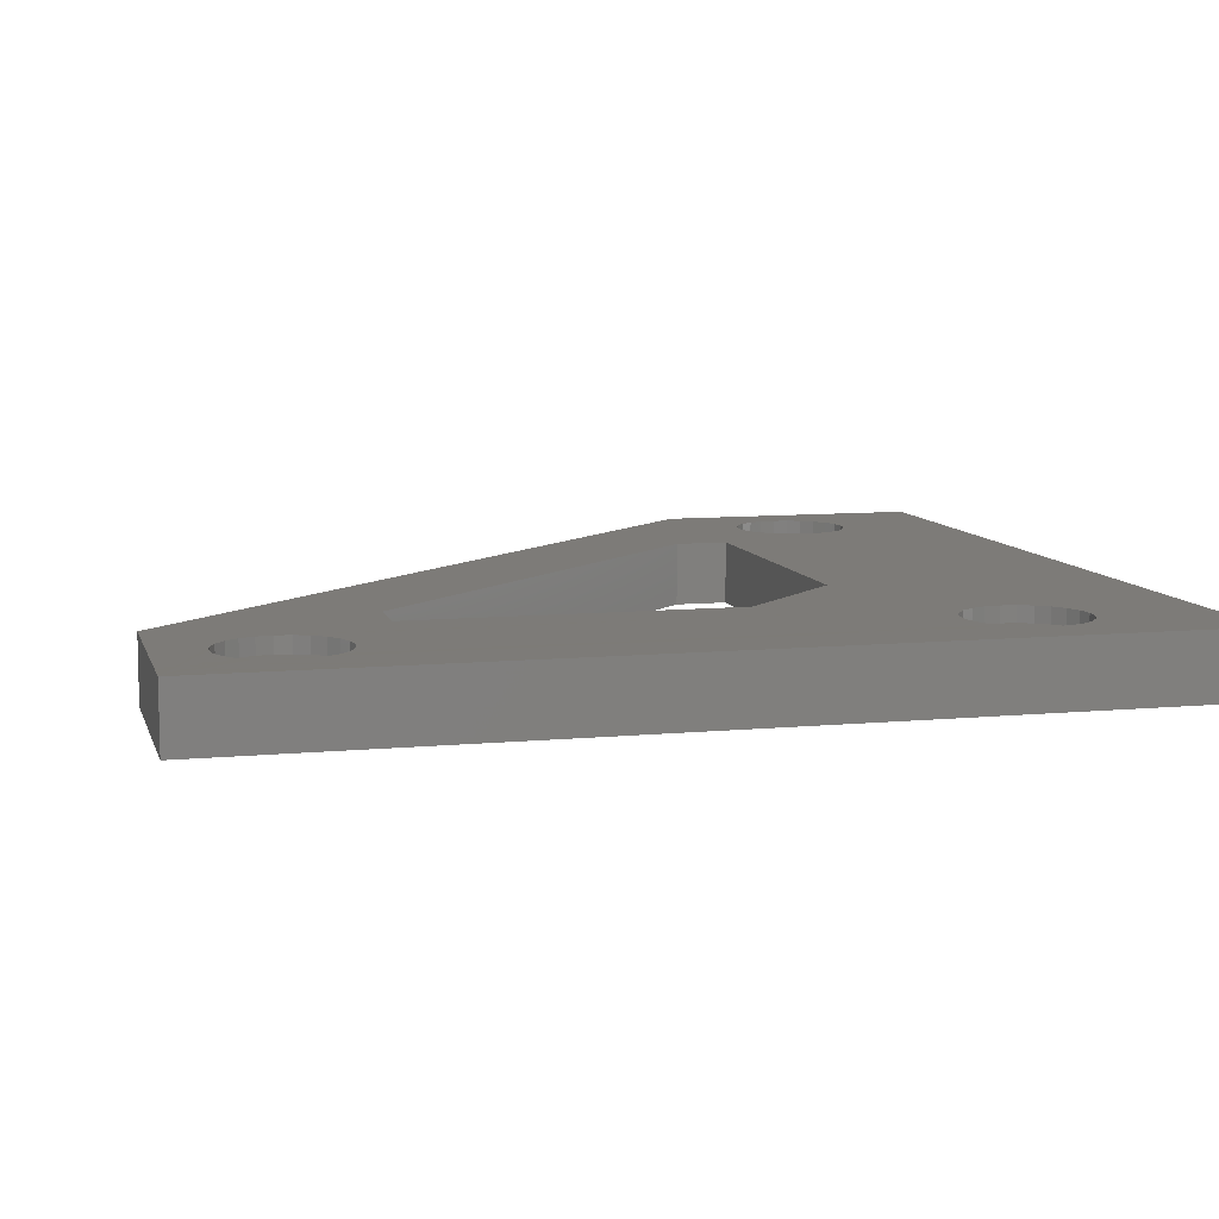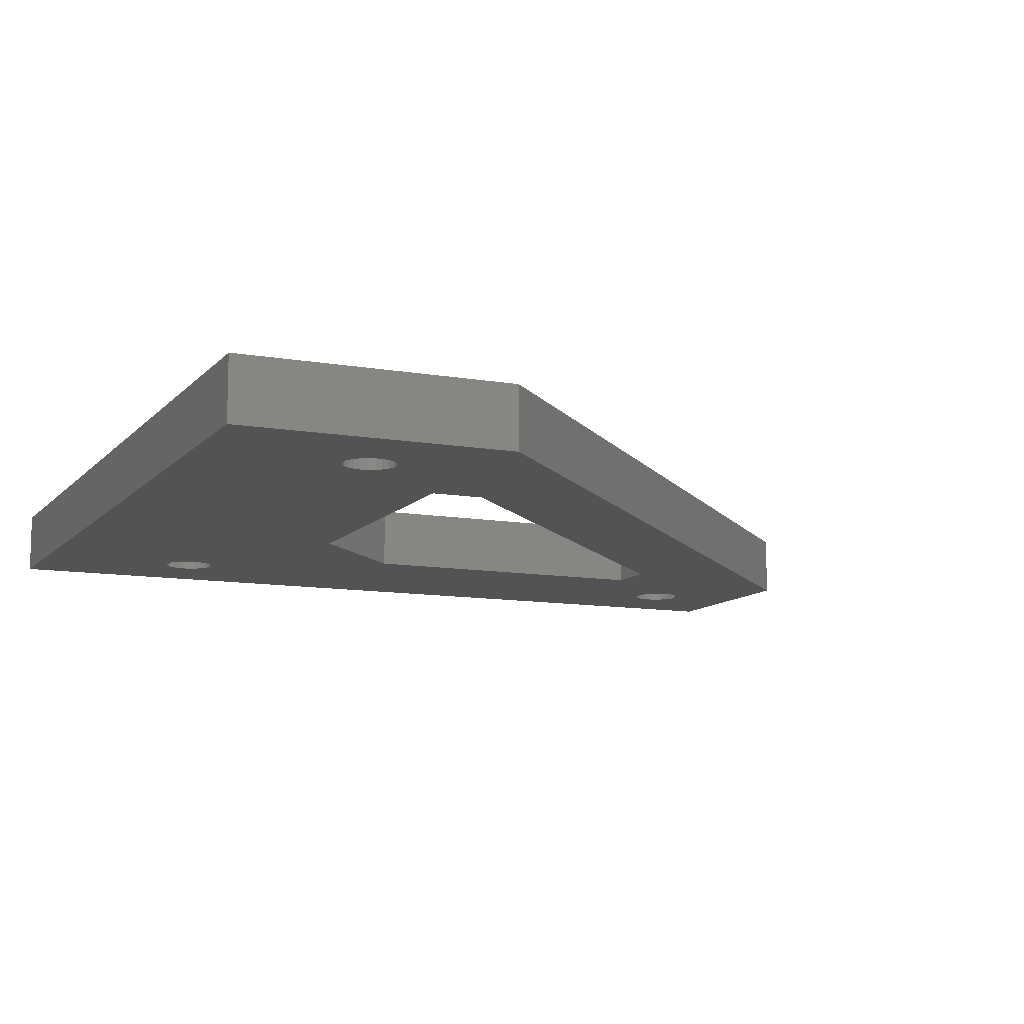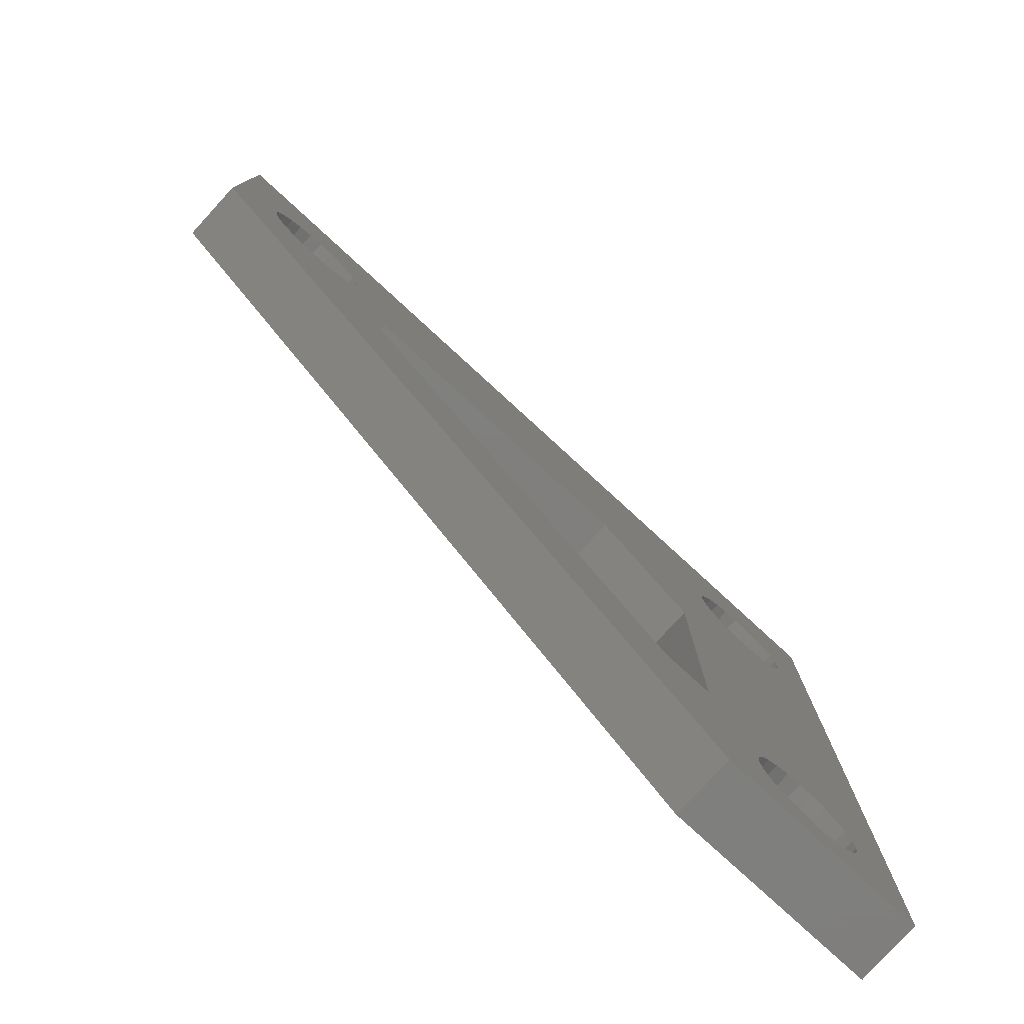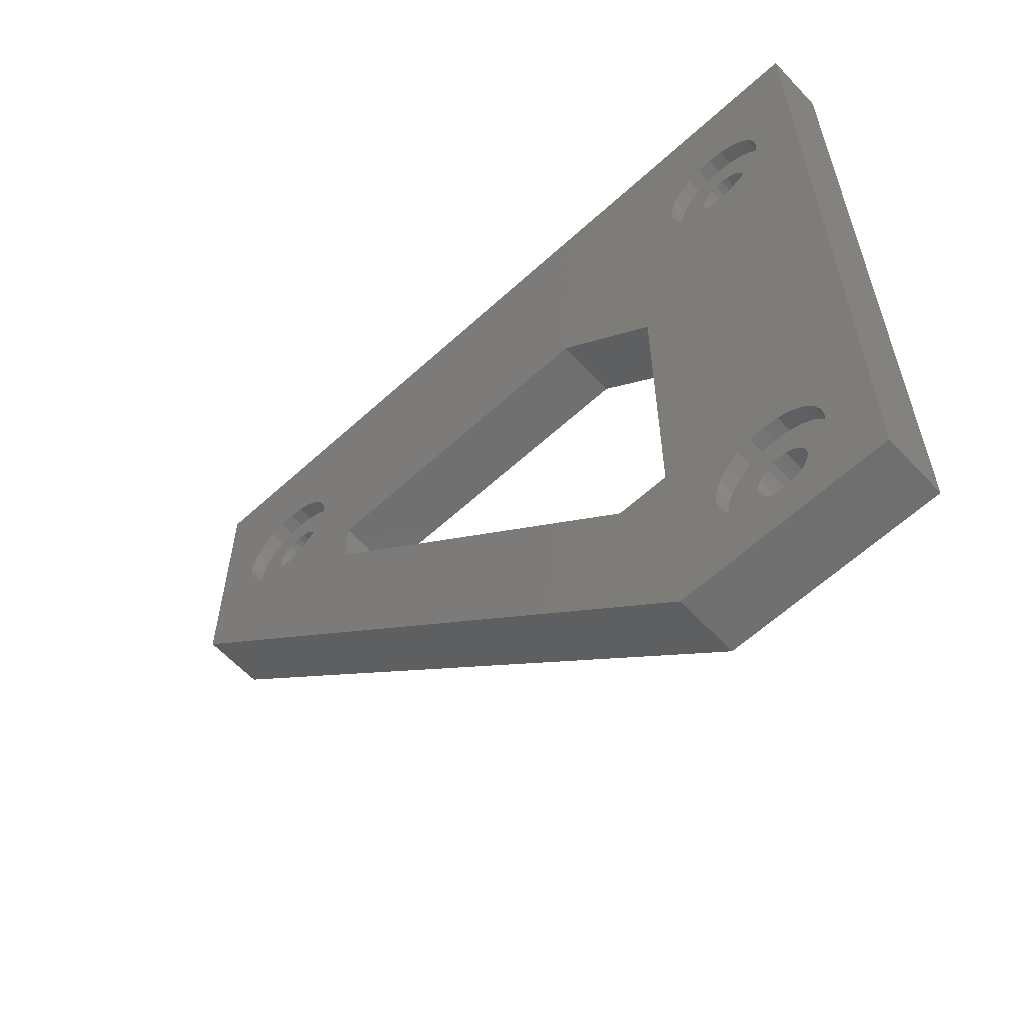
<metadata>
{"format":"stl","ext":"stl","renderer":"f3d","projection":"perspective","resolution":1024,"background":"white","views":[{"elev":8.9,"azim":75.5,"up":"+Z"},{"elev":-10.8,"azim":-113.8,"up":"+Z"},{"elev":-79.3,"azim":-42.5,"up":"+Y"},{"elev":-61.4,"azim":42.9,"up":"+Y"}]}
</metadata>
<code>
# stl→obj: 307 verts, 632 faces
v 1417 286.9 4.5
v 1418 286.5 -3.779e-13
v 1417 286.9 -1.105e-12
v 1418 286.5 4.5
v 1416 229.3 -3.61e-13
v 1416 228.6 4.5
v 1416 228.6 -4.456e-13
v 1416 229.3 4.5
v 1416 288 -8.798e-13
v 1417 287.4 4.5
v 1417 287.4 -1.139e-12
v 1416 288 4.5
v 1418 286.2 4.5
v 1418 286.2 -8.855e-13
v 1421 230.4 -2.876e-13
v 1420 230.8 4.5
v 1420 230.8 -4.568e-13
v 1421 230.4 4.5
v 1417 226.9 4.5
v 1418 226.5 1.579e-13
v 1417 226.9 -5.753e-13
v 1418 226.5 4.5
v 1421 228 4.5
v 1421 228.6 5.076e-14
v 1421 228 1.015e-13
v 1421 228.6 4.5
v 1417 229.9 -6.317e-13
v 1417 229.9 4.5
v 1419 226.1 4.5
v 1419 226.2 5.076e-14
v 1419 226.1 -1.41e-13
v 1419 226.2 4.5
v 1416 288.6 4.5
v 1416 288.6 -9.757e-13
v 1417 230.4 -6.091e-13
v 1417 230.4 4.5
v 1420 226.5 4.5
v 1421 226.9 -2.594e-13
v 1420 226.5 -4.174e-13
v 1421 226.9 4.5
v 1418 231.1 4.5
v 1418 230.8 1.184e-13
v 1418 231.1 -3.948e-13
v 1418 230.8 4.5
v 1421 229.9 4.5
v 1421 229.3 9.024e-14
v 1421 229.3 4.5
v 1421 229.9 3.553e-13
v 1421 227.4 4.5
v 1421 227.4 3.722e-13
v 1418 226.2 4.5
v 1418 226.2 -3.497e-13
v 1416 228 4.5
v 1416 228 -3.44e-13
v 1416 289.3 -8.911e-13
v 1416 289.3 4.5
v 1419 231.1 5.64e-15
v 1419 231.1 4.5
v 1424 290.1 6
v 1424 288.6 4.5
v 1424 288.6 6
v 1424 290.1 4.5
v 1413 287.2 4.5
v 1414 285.9 6
v 1414 285.9 4.5
v 1413 287.2 6
v 1409 268.6 6
v 1409 238.6 -5.245e-13
v 1409 238.6 6
v 1409 268.6 -3.271e-13
v 1415 284.8 6
v 1415 284.8 4.5
v 1424 291.4 6
v 1424 291.4 4.5
v 1417 294 4.5
v 1416 293.4 6
v 1416 293.4 4.5
v 1417 294 6
v 1414 291.4 4.5
v 1413 290.1 6
v 1413 290.1 4.5
v 1414 291.4 6
v 1420 294 4.5
v 1419 294.1 6
v 1419 294.1 4.5
v 1420 294 6
v 1424 285.9 6
v 1423 284.8 4.5
v 1423 284.8 6
v 1424 285.9 4.5
v 1423 292.5 4.5
v 1422 293.4 6
v 1422 293.4 4.5
v 1423 292.5 6
v 1413 288.6 6
v 1413 288.6 4.5
v 1416 283.9 4.5
v 1416 283.9 6
v 1415 292.5 6
v 1415 292.5 4.5
v 1417 283.3 4.5
v 1417 283.3 6
v 1349 278.6 6
v 1353 287.2 6
v 1349 304.6 6
v 1354 285.9 6
v 1355 284.8 6
v 1409 218.6 6
v 1353 288.6 6
v 1356 283.9 6
v 1357 283.3 6
v 1359 283.1 6
v 1360 283.3 6
v 1369 273.6 6
v 1362 283.9 6
v 1363 284.8 6
v 1364 285.9 6
v 1364 287.2 6
v 1364 288.6 6
v 1404 238.6 6
v 1413 227.2 6
v 1414 225.9 6
v 1415 224.8 6
v 1416 223.9 6
v 1417 223.3 6
v 1429 218.6 6
v 1413 228.6 6
v 1419 223.1 6
v 1420 223.3 6
v 1422 223.9 6
v 1423 224.8 6
v 1424 225.9 6
v 1424 227.2 6
v 1424 228.6 6
v 1357 294 6
v 1429 304.6 6
v 1356 293.4 6
v 1355 292.5 6
v 1354 291.4 6
v 1353 290.1 6
v 1359 294.1 6
v 1360 294 6
v 1362 293.4 6
v 1363 292.5 6
v 1364 291.4 6
v 1364 290.1 6
v 1369 278.6 6
v 1399 278.6 6
v 1413 230.1 6
v 1414 231.4 6
v 1415 232.5 6
v 1416 233.4 6
v 1417 234 6
v 1419 234.1 6
v 1419 283.1 6
v 1420 234 6
v 1420 283.3 6
v 1422 233.4 6
v 1422 283.9 6
v 1423 232.5 6
v 1424 231.4 6
v 1424 230.1 6
v 1424 287.2 6
v 1424 287.2 4.5
v 1369 278.6 -5.132e-13
v 1369 273.6 -5.471e-13
v 1399 278.6 -3.271e-13
v 1404 238.6 -5.696e-13
v 1359 286.2 -5.527e-13
v 1360 286.5 4.5
v 1360 286.5 -5.922e-13
v 1359 286.2 4.5
v 1357 289.9 -8.911e-13
v 1356 289.3 4.5
v 1356 289.3 -8.911e-13
v 1357 289.9 4.5
v 1358 286.5 -5.358e-13
v 1358 286.2 4.5
v 1358 286.2 -1.201e-12
v 1358 286.5 4.5
v 1419 291.1 -7.163e-13
v 1418 291.1 4.5
v 1418 291.1 -9.249e-13
v 1419 291.1 4.5
v 1429 304.6 1.38e-20
v 1349 304.6 -1.579e-12
v 1359 286.1 4.5
v 1359 286.1 -5.809e-13
v 1361 286.9 4.5
v 1361 286.9 -6.994e-13
v 1417 289.9 -1.162e-12
v 1417 289.9 4.5
v 1361 290.4 4.5
v 1360 290.8 -6.317e-13
v 1361 290.4 -7.332e-13
v 1360 290.8 4.5
v 1417 290.4 -1.139e-12
v 1417 290.4 4.5
v 1361 289.3 4.5
v 1361 288.6 -1.066e-12
v 1361 288.6 4.5
v 1361 289.3 -1.692e-13
v 1357 290.4 -6.43e-13
v 1357 290.4 4.5
v 1356 288 -8.798e-13
v 1356 288.6 4.5
v 1356 288 4.5
v 1356 288.6 -7.501e-13
v 1429 218.6 7.614e-13
v 1361 287.4 4.5
v 1361 287.4 -1.196e-12
v 1409 218.6 -5.02e-13
v 1349 278.6 -1.348e-12
v 1419 291.1 -5.245e-13
v 1359 291.1 -5.922e-13
v 1359 291.1 4.5
v 1358 290.8 -4.85e-13
v 1358 290.8 4.5
v 1421 289.9 4.5
v 1421 290.4 -8.178e-13
v 1421 289.9 -1.805e-13
v 1421 290.4 4.5
v 1359 291.1 -6.26e-13
v 1358 291.1 4.5
v 1358 291.1 -1.241e-12
v 1361 289.9 4.5
v 1361 289.9 -1.218e-12
v 1420 290.8 4.5
v 1420 290.8 -9.87e-13
v 1357 286.9 -6.148e-13
v 1357 287.4 4.5
v 1357 286.9 4.5
v 1357 287.4 -8.685e-13
v 1418 290.8 -4.117e-13
v 1418 290.8 4.5
v 1417 227.4 4.5
v 1417 227.4 -6.091e-13
v 1421 289.3 -4.399e-13
v 1421 289.3 4.5
v 1419 286.2 -4.85e-13
v 1420 286.5 4.5
v 1420 286.5 -9.531e-13
v 1419 286.2 4.5
v 1361 288 -1.579e-13
v 1361 288 4.5
v 1421 286.9 -7.896e-13
v 1421 286.9 4.5
v 1419 286.1 -6.712e-13
v 1419 286.1 4.5
v 1421 287.4 4.5
v 1421 287.4 -1.579e-13
v 1419 231.1 -1.861e-13
v 1421 288.6 -4.794e-13
v 1421 288.6 4.5
v 1421 288 4.5
v 1421 288 -4.286e-13
v 1414 231.4 4.5
v 1413 230.1 4.5
v 1413 228.6 4.5
v 1414 225.9 4.5
v 1415 224.8 4.5
v 1419 223.1 4.5
v 1417 223.3 4.5
v 1416 223.9 4.5
v 1422 223.9 4.5
v 1420 223.3 4.5
v 1423 224.8 4.5
v 1413 227.2 4.5
v 1419 283.1 4.5
v 1420 283.3 4.5
v 1422 283.9 4.5
v 1424 225.9 4.5
v 1424 227.2 4.5
v 1415 232.5 4.5
v 1416 233.4 4.5
v 1353 290.1 4.5
v 1353 288.6 4.5
v 1356 283.9 4.5
v 1357 283.3 4.5
v 1359 283.1 4.5
v 1360 283.3 4.5
v 1362 283.9 4.5
v 1362 293.4 4.5
v 1363 292.5 4.5
v 1363 284.8 4.5
v 1364 285.9 4.5
v 1364 291.4 4.5
v 1364 290.1 4.5
v 1364 287.2 4.5
v 1364 288.6 4.5
v 1353 287.2 4.5
v 1354 285.9 4.5
v 1354 291.4 4.5
v 1355 292.5 4.5
v 1355 284.8 4.5
v 1356 293.4 4.5
v 1357 294 4.5
v 1359 294.1 4.5
v 1360 294 4.5
v 1424 228.6 4.5
v 1424 230.1 4.5
v 1417 234 4.5
v 1424 231.4 4.5
v 1422 233.4 4.5
v 1420 234 4.5
v 1419 234.1 4.5
v 1423 232.5 4.5
f 1 2 3
f 2 1 4
f 5 6 7
f 6 5 8
f 9 10 11
f 10 9 12
f 2 13 14
f 13 2 4
f 15 16 17
f 16 15 18
f 19 20 21
f 20 19 22
f 23 24 25
f 24 23 26
f 27 8 5
f 8 27 28
f 29 30 31
f 30 29 32
f 9 33 12
f 33 9 34
f 35 28 27
f 28 35 36
f 37 38 39
f 38 37 40
f 41 42 43
f 42 41 44
f 45 46 47
f 46 45 48
f 49 25 50
f 25 49 23
f 51 31 52
f 31 51 29
f 7 53 54
f 53 7 6
f 55 33 34
f 33 55 56
f 16 57 17
f 57 16 58
f 20 51 52
f 51 20 22
f 59 60 61
f 60 59 62
f 63 64 65
f 64 63 66
f 67 68 69
f 68 67 70
f 65 71 72
f 71 65 64
f 73 62 59
f 62 73 74
f 75 76 77
f 76 75 78
f 79 80 81
f 80 79 82
f 83 84 85
f 84 83 86
f 87 88 89
f 88 87 90
f 91 92 93
f 92 91 94
f 81 95 96
f 95 81 80
f 96 66 63
f 66 96 95
f 71 97 72
f 97 71 98
f 77 99 100
f 99 77 76
f 98 101 97
f 101 98 102
f 94 74 73
f 74 94 91
f 100 82 79
f 82 100 99
f 85 78 75
f 78 85 84
f 103 104 105
f 104 103 106
f 106 103 107
f 107 103 108
f 105 104 109
f 107 108 110
f 110 108 111
f 111 108 112
f 112 108 113
f 113 108 114
f 113 114 115
f 115 114 116
f 116 114 117
f 117 114 118
f 118 114 119
f 114 108 120
f 120 108 69
f 69 108 121
f 121 108 122
f 122 108 123
f 123 108 124
f 124 108 125
f 125 108 126
f 69 121 127
f 69 127 95
f 125 126 128
f 128 126 129
f 129 126 130
f 130 126 131
f 131 126 132
f 132 126 133
f 133 126 134
f 134 126 61
f 105 135 136
f 135 105 137
f 137 105 138
f 138 105 139
f 139 105 140
f 140 105 109
f 136 135 141
f 136 141 142
f 136 142 143
f 136 143 144
f 136 144 145
f 136 145 146
f 136 146 119
f 136 119 147
f 147 119 114
f 136 147 148
f 136 148 99
f 99 148 82
f 82 148 80
f 80 148 67
f 80 67 95
f 95 67 69
f 136 99 76
f 136 76 78
f 136 78 84
f 136 84 86
f 136 86 92
f 136 92 94
f 136 94 73
f 136 73 59
f 136 59 61
f 136 61 126
f 127 66 95
f 66 127 149
f 66 149 150
f 66 150 64
f 64 150 151
f 64 151 71
f 71 151 152
f 71 152 98
f 98 152 153
f 98 153 102
f 102 153 154
f 102 154 155
f 155 154 156
f 155 156 157
f 157 156 158
f 157 158 159
f 159 158 160
f 159 160 89
f 89 160 161
f 89 161 87
f 87 161 162
f 87 162 163
f 163 162 134
f 163 134 61
f 163 90 87
f 90 163 164
f 61 164 163
f 164 61 60
f 93 86 83
f 86 93 92
f 30 37 39
f 37 30 32
f 3 10 1
f 10 3 11
f 49 38 40
f 38 49 50
f 18 48 45
f 48 18 15
f 165 114 166
f 114 165 147
f 167 147 165
f 147 167 148
f 120 68 168
f 68 120 69
f 169 170 171
f 170 169 172
f 148 70 67
f 70 148 167
f 166 120 168
f 120 166 114
f 173 174 175
f 174 173 176
f 177 178 179
f 178 177 180
f 181 182 183
f 182 181 184
f 105 185 186
f 185 105 136
f 187 169 188
f 169 187 172
f 171 189 190
f 189 171 170
f 191 56 55
f 56 191 192
f 193 194 195
f 194 193 196
f 197 192 191
f 192 197 198
f 199 200 201
f 200 199 202
f 203 176 173
f 176 203 204
f 205 206 207
f 206 205 208
f 185 126 209
f 126 185 136
f 210 190 189
f 190 210 211
f 178 188 179
f 188 178 187
f 103 212 108
f 212 103 213
f 214 184 181
f 184 214 184
f 196 215 194
f 215 196 216
f 217 204 203
f 204 217 218
f 219 220 221
f 220 219 222
f 42 36 35
f 36 42 44
f 175 206 208
f 206 175 174
f 223 224 225
f 224 223 216
f 226 195 227
f 195 226 193
f 47 24 26
f 24 47 46
f 215 216 223
f 216 215 216
f 228 214 229
f 214 228 184
f 230 231 232
f 231 230 233
f 182 234 183
f 234 182 235
f 21 236 19
f 236 21 237
f 219 238 239
f 238 219 221
f 240 241 242
f 241 240 243
f 224 217 225
f 217 224 218
f 199 227 202
f 227 199 226
f 234 198 197
f 198 234 235
f 201 244 245
f 244 201 200
f 245 211 210
f 211 245 244
f 241 246 242
f 246 241 247
f 13 248 14
f 248 13 249
f 250 246 247
f 246 250 251
f 249 240 248
f 240 249 243
f 57 58 252
f 58 57 58
f 239 253 254
f 253 239 238
f 220 228 229
f 228 220 222
f 255 251 250
f 251 255 256
f 252 41 43
f 41 252 58
f 232 177 230
f 177 232 180
f 233 207 231
f 207 233 205
f 54 236 237
f 236 54 53
f 254 256 255
f 256 254 253
f 257 149 258
f 149 257 150
f 258 127 259
f 127 258 149
f 260 123 261
f 123 260 122
f 125 262 263
f 262 125 128
f 123 264 261
f 264 123 124
f 129 265 266
f 265 129 130
f 130 267 265
f 267 130 131
f 268 122 260
f 122 268 121
f 259 121 268
f 121 259 127
f 34 5 7
f 5 34 9
f 5 9 27
f 27 9 11
f 27 11 35
f 35 11 3
f 35 3 42
f 42 3 2
f 42 2 43
f 43 2 14
f 43 14 252
f 252 14 248
f 252 248 57
f 57 248 240
f 57 240 17
f 17 240 242
f 17 242 15
f 15 242 246
f 15 246 48
f 48 246 251
f 48 251 46
f 46 251 256
f 46 256 24
f 24 256 253
f 186 173 213
f 173 186 203
f 203 186 217
f 217 186 225
f 225 186 185
f 213 173 175
f 213 175 208
f 225 185 223
f 223 185 215
f 215 185 194
f 194 185 195
f 195 185 227
f 227 185 202
f 202 185 200
f 200 185 165
f 165 185 167
f 167 185 197
f 167 197 191
f 167 191 55
f 167 55 70
f 70 55 68
f 68 55 34
f 68 34 212
f 212 34 7
f 197 185 234
f 234 185 183
f 183 185 181
f 181 185 214
f 214 185 229
f 229 185 220
f 220 185 221
f 221 185 238
f 238 185 253
f 253 185 209
f 212 20 209
f 20 212 21
f 21 212 237
f 237 212 54
f 54 212 7
f 209 20 52
f 209 52 31
f 209 31 30
f 209 30 39
f 209 39 38
f 209 38 50
f 209 50 25
f 209 25 24
f 209 24 253
f 213 233 212
f 233 213 205
f 205 213 208
f 212 233 230
f 212 230 177
f 212 177 179
f 212 179 188
f 212 188 169
f 212 169 166
f 166 169 171
f 166 171 190
f 166 190 211
f 166 211 244
f 166 244 200
f 166 200 165
f 212 166 168
f 212 168 68
f 97 12 33
f 12 97 101
f 12 101 10
f 10 101 1
f 1 101 4
f 4 101 269
f 4 269 13
f 13 269 249
f 249 269 270
f 249 270 243
f 243 270 241
f 241 270 247
f 247 270 271
f 247 271 250
f 250 271 255
f 255 271 254
f 254 271 93
f 93 271 91
f 91 271 88
f 91 88 74
f 74 88 90
f 74 90 62
f 62 90 164
f 62 164 60
f 63 81 96
f 81 63 79
f 79 63 65
f 79 65 72
f 79 72 100
f 100 72 97
f 100 97 77
f 77 97 33
f 77 33 56
f 77 56 75
f 75 56 192
f 75 192 198
f 75 198 235
f 75 235 85
f 85 235 182
f 85 182 184
f 85 184 83
f 83 184 184
f 83 184 228
f 83 228 222
f 83 222 93
f 93 222 219
f 93 219 239
f 93 239 254
f 209 108 212
f 108 209 126
f 133 272 132
f 272 133 273
f 274 150 257
f 150 274 151
f 275 151 274
f 151 275 152
f 157 271 270
f 271 157 159
f 102 269 101
f 269 102 155
f 155 270 269
f 270 155 157
f 103 186 213
f 186 103 105
f 124 263 264
f 263 124 125
f 276 109 277
f 109 276 140
f 278 207 206
f 207 278 279
f 207 279 231
f 231 279 232
f 232 279 180
f 180 279 280
f 180 280 178
f 178 280 187
f 187 280 281
f 187 281 172
f 172 281 170
f 170 281 189
f 189 281 282
f 189 282 210
f 210 282 245
f 245 282 201
f 201 282 283
f 283 282 284
f 284 282 285
f 284 285 286
f 284 286 287
f 287 286 288
f 288 286 289
f 288 289 290
f 291 276 277
f 276 291 292
f 276 292 293
f 293 292 294
f 294 292 295
f 294 295 296
f 296 295 278
f 296 278 206
f 296 206 174
f 296 174 297
f 297 174 176
f 297 176 204
f 297 204 218
f 297 218 298
f 298 218 224
f 298 224 216
f 298 216 216
f 298 216 299
f 299 216 196
f 299 196 193
f 299 193 283
f 283 193 226
f 283 226 199
f 283 199 201
f 159 88 271
f 88 159 89
f 297 137 296
f 137 297 135
f 113 282 281
f 282 113 115
f 283 142 299
f 142 283 143
f 294 139 293
f 139 294 138
f 277 104 291
f 104 277 109
f 145 288 146
f 288 145 287
f 292 107 295
f 107 292 106
f 112 281 280
f 281 112 113
f 111 280 279
f 280 111 112
f 110 279 278
f 279 110 111
f 296 138 294
f 138 296 137
f 293 140 276
f 140 293 139
f 291 106 292
f 106 291 104
f 144 287 145
f 287 144 284
f 107 278 295
f 278 107 110
f 115 285 282
f 285 115 116
f 298 135 297
f 135 298 141
f 146 290 119
f 290 146 288
f 117 285 116
f 285 117 286
f 284 143 283
f 143 284 144
f 299 141 298
f 141 299 142
f 118 286 117
f 286 118 289
f 119 289 118
f 289 119 290
f 162 300 134
f 300 162 301
f 302 152 275
f 152 302 153
f 161 301 162
f 301 161 303
f 304 156 305
f 156 304 158
f 134 273 133
f 273 134 300
f 305 154 306
f 154 305 156
f 307 158 304
f 158 307 160
f 268 258 259
f 258 268 257
f 257 268 260
f 257 260 261
f 257 261 274
f 274 261 264
f 274 264 275
f 275 264 6
f 6 264 53
f 53 264 263
f 53 263 236
f 236 263 19
f 19 263 22
f 22 263 262
f 22 262 51
f 51 262 29
f 29 262 32
f 32 262 266
f 32 266 37
f 37 266 40
f 40 266 265
f 40 265 49
f 49 265 23
f 23 265 26
f 26 265 304
f 304 265 307
f 307 265 267
f 307 267 303
f 303 267 272
f 303 272 301
f 301 272 273
f 301 273 300
f 275 8 302
f 8 275 6
f 302 8 28
f 302 28 36
f 302 36 44
f 302 44 306
f 306 44 41
f 306 41 58
f 306 58 305
f 305 58 58
f 305 58 16
f 305 16 18
f 305 18 304
f 304 18 45
f 304 45 47
f 304 47 26
f 306 153 302
f 153 306 154
f 132 267 131
f 267 132 272
f 128 266 262
f 266 128 129
f 160 303 161
f 303 160 307

</code>
